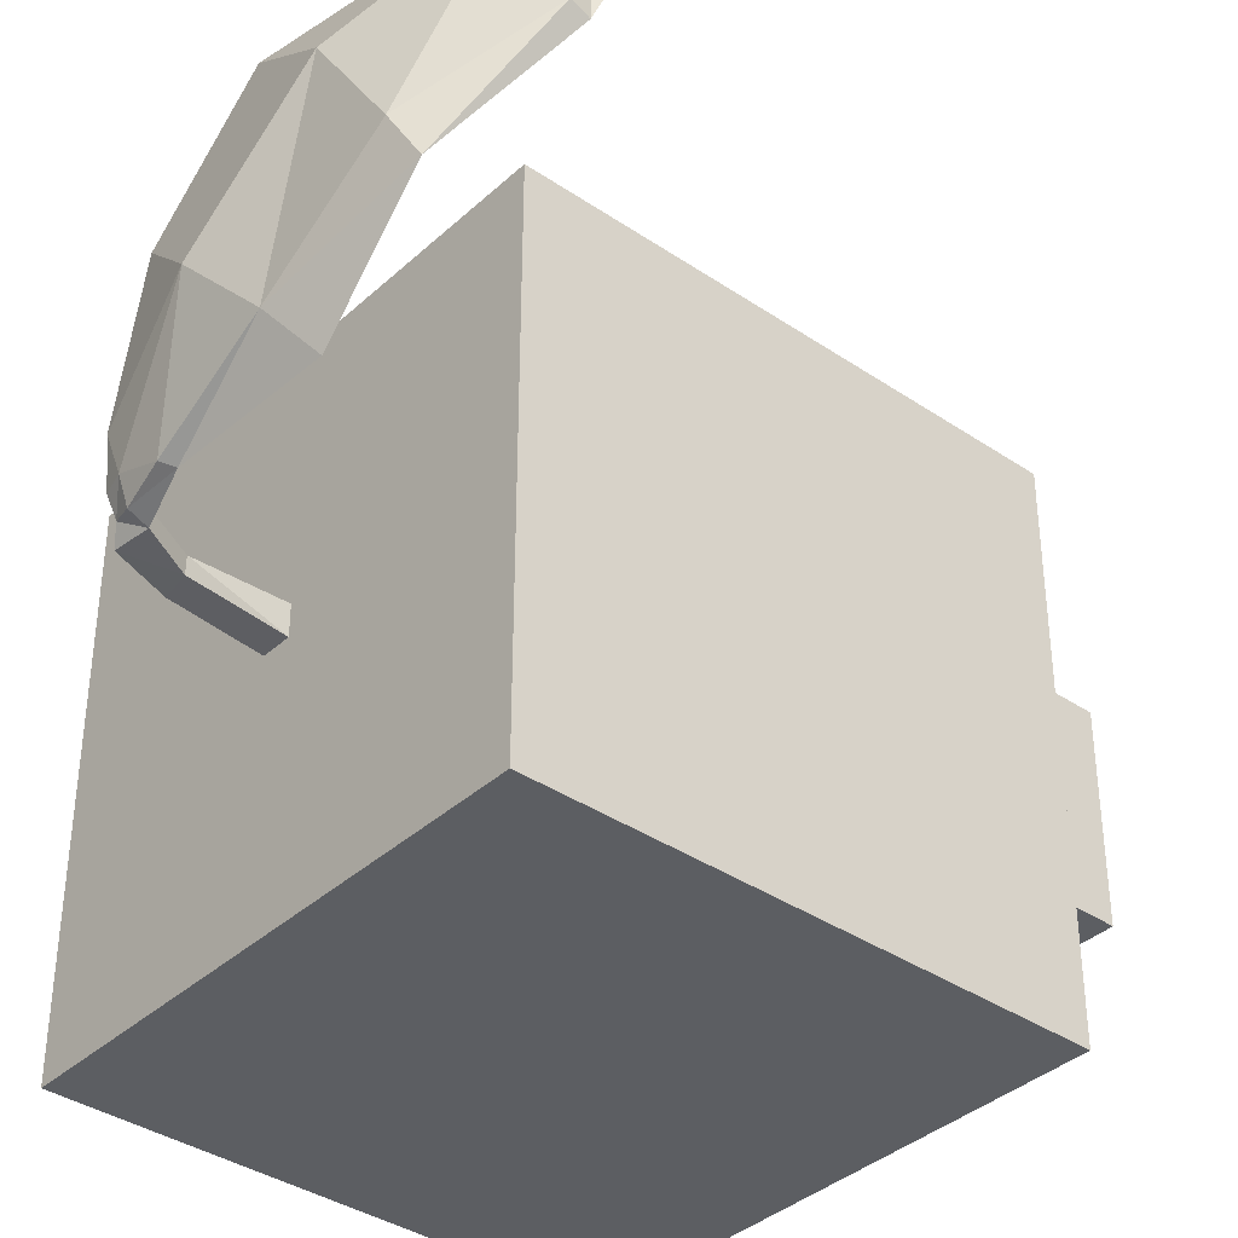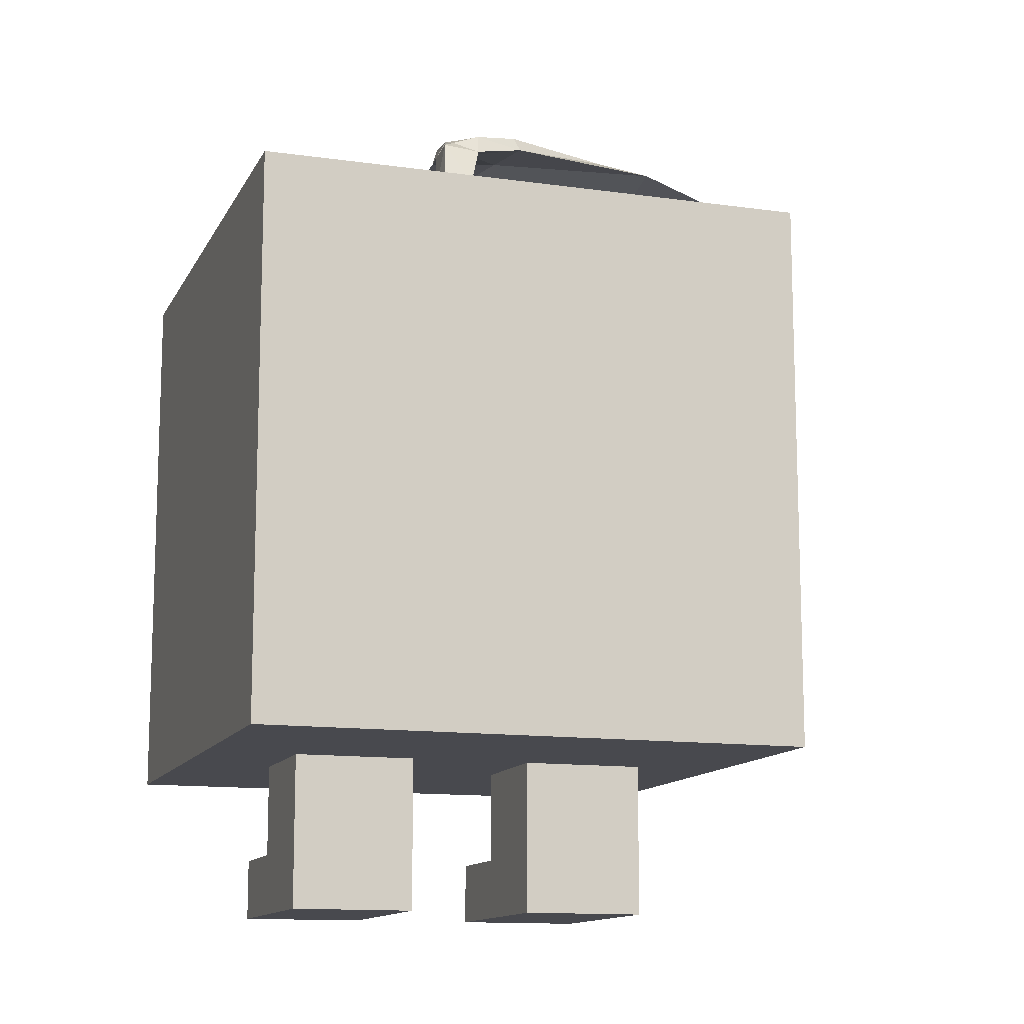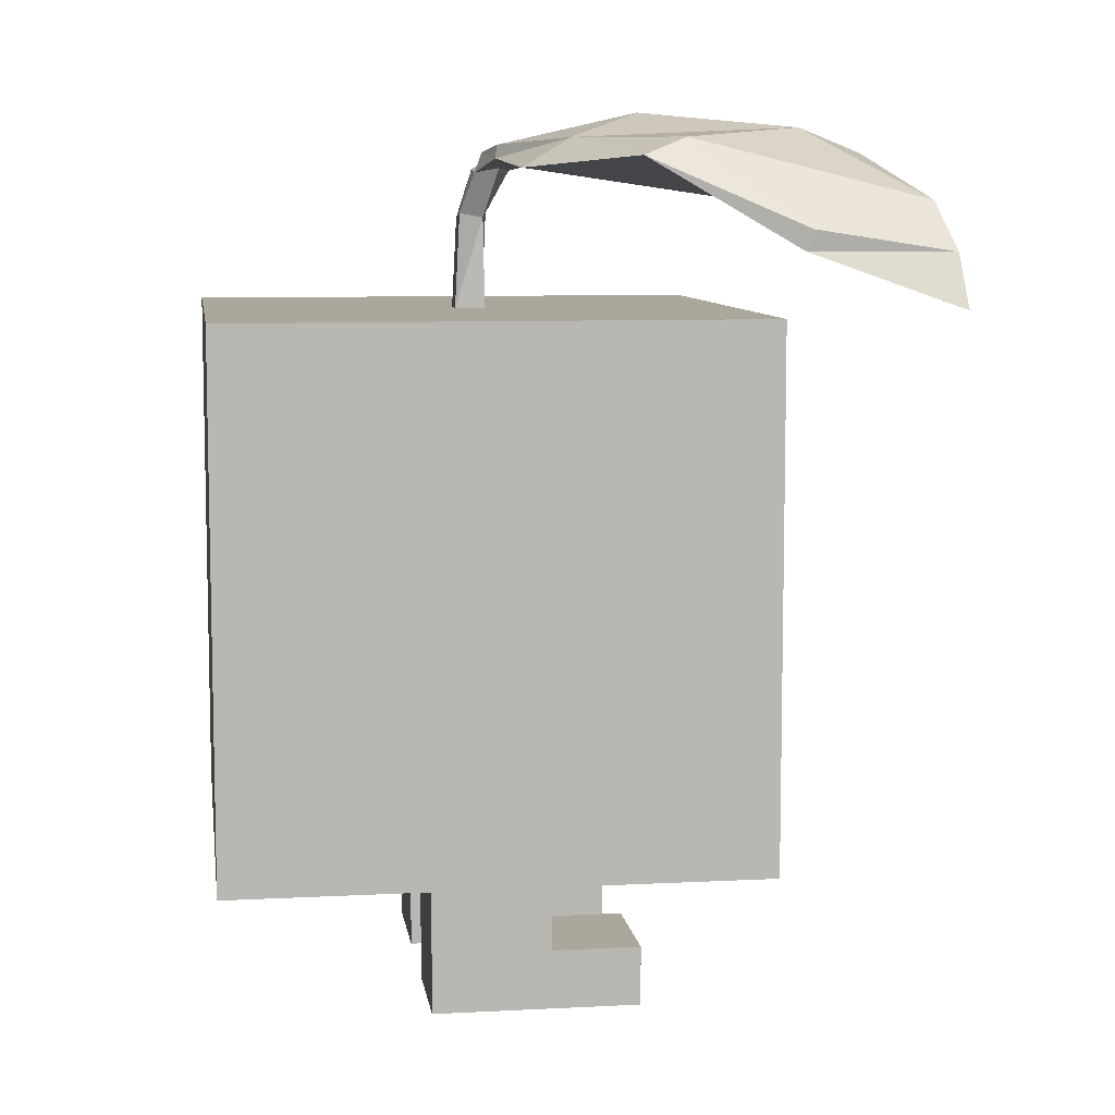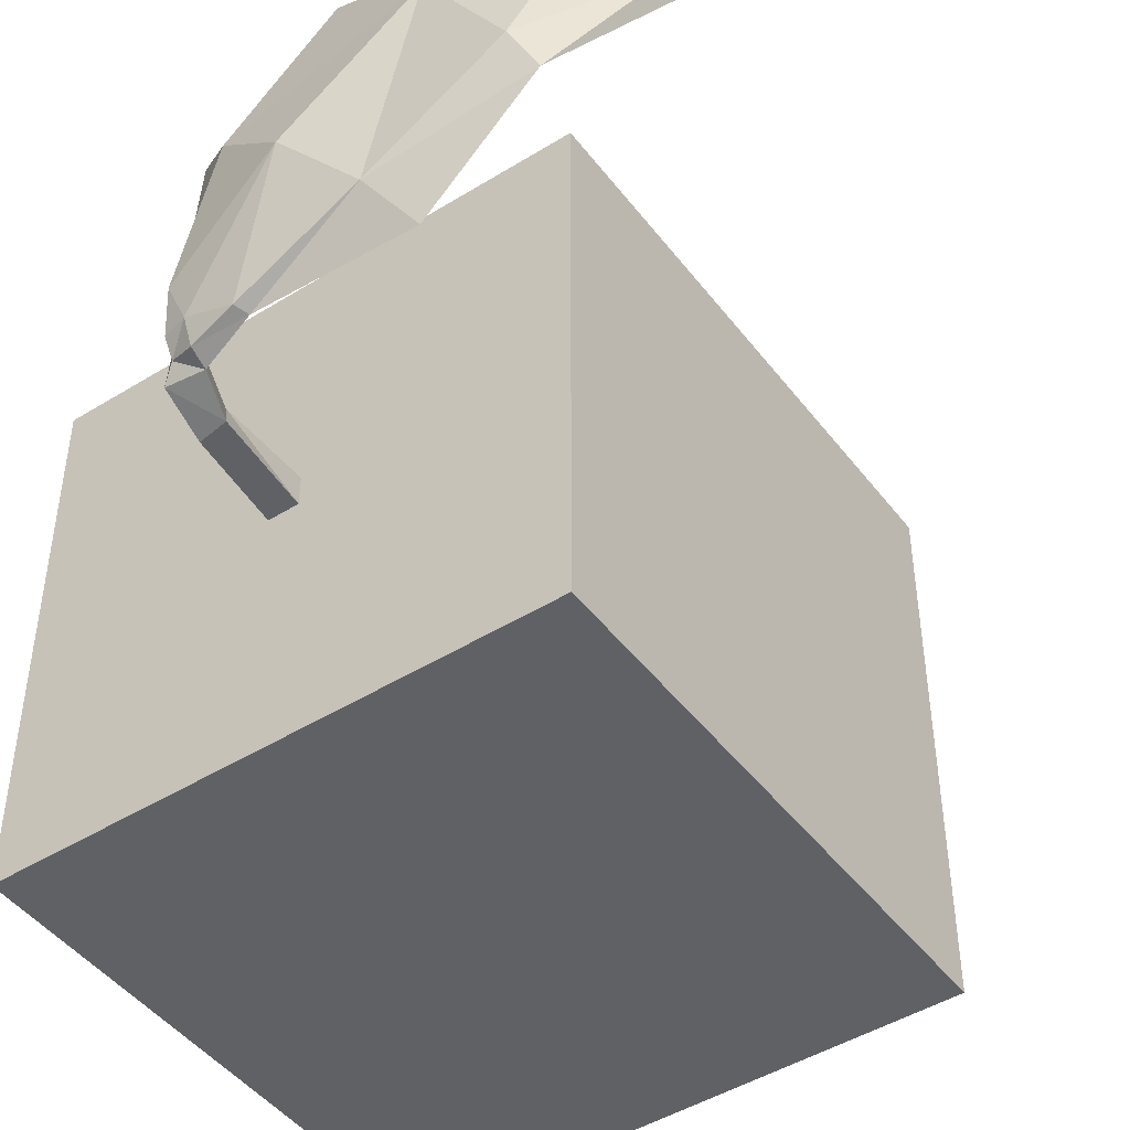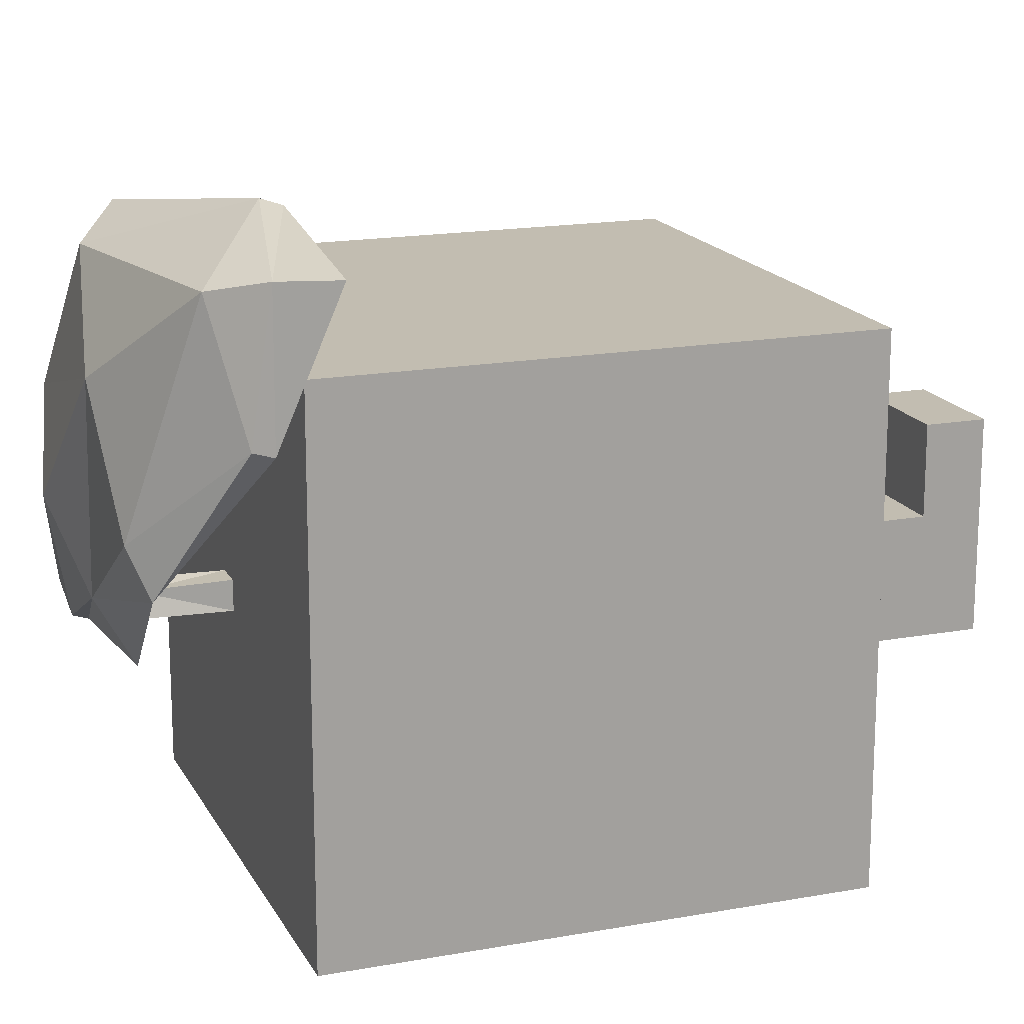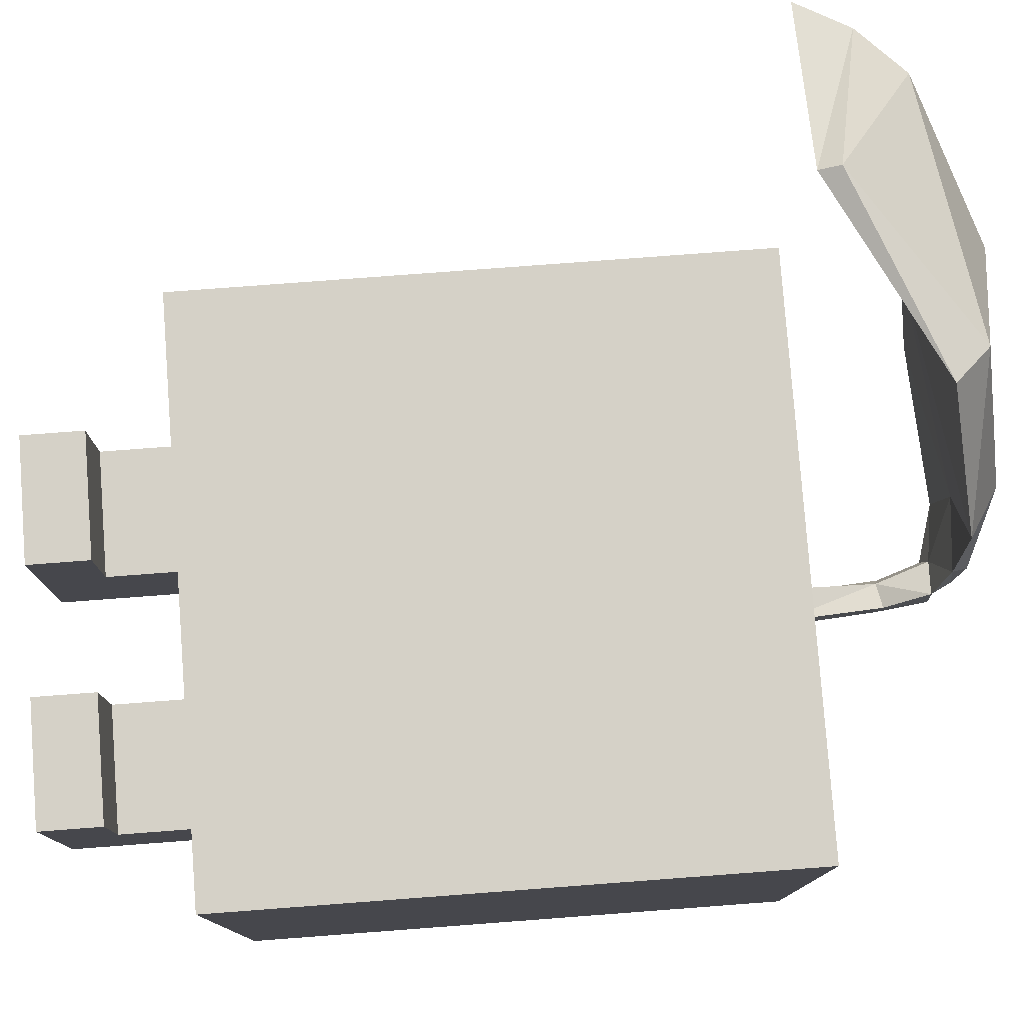
<metadata>
{"format":"obj","ext":"obj","renderer":"f3d","projection":"perspective","resolution":1024,"background":"white","views":[{"elev":-37.5,"azim":-130.9,"up":"+Z"},{"elev":-12.6,"azim":161.7,"up":"+Y"},{"elev":8.3,"azim":-98.2,"up":"+Y"},{"elev":-46.4,"azim":-144.8,"up":"+Z"},{"elev":17.0,"azim":-110.1,"up":"+Z"},{"elev":78.9,"azim":85.7,"up":"+Z"}]}
</metadata>
<code>
o FinishedCube_Cube.001
v -0.3664 0.2036 0.3664
v -0.3664 0.9365 0.3664
v -0.3664 0.2036 -0.3664
v -0.3664 0.9365 -0.3664
v 0.3664 0.2036 0.3664
v 0.3664 0.9365 0.3664
v 0.3664 0.2036 -0.3664
v 0.3664 0.9365 -0.3664
v 0.2443 0.2036 0.3664
v -0.2443 0.2036 0.08143
v 0.2443 0.2036 0.08143
v -0.08143 0.2036 0.08143
v 0.08143 0.2036 0.08143
v -0.3664 0.2036 -0.08143
v -0.2443 0.2036 -0.08143
v 0.2443 0.2036 -0.08143
v -0.08143 0.2036 -0.08143
v 0.08143 0.2036 -0.08143
v -0.2443 -3e-06 -0.08143
v 0.2443 -3e-06 -0.08143
v -0.08143 -3e-06 -0.08143
v 0.08143 -3e-06 -0.08143
v -0.2443 0.08143 0.08143
v -0.08143 0.08143 0.08143
v 0.2443 0.08143 0.08143
v 0.08143 0.08143 0.08143
v -0.08143 -3e-06 0.2036
v -0.2443 -3e-06 0.2036
v 0.2443 -3e-06 0.2036
v 0.08143 -3e-06 0.2036
v 0.2443 0.08143 0.2036
v 0.08143 0.08143 0.2036
v -0.08143 0.08143 0.2036
v -0.2443 0.08143 0.2036
v 0.03011 0.9359 0.0208
v 0.001592 1.151 0.05468
v -0.01149 0.9359 0.0208
v -0.03221 1.16 0.05392
v 0.03011 0.9359 -0.0208
v -0.001826 1.139 0.02437
v -0.01149 0.9359 -0.0208
v -0.03658 1.149 0.01385
v 0.01493 1.125 0.05759
v -0.03034 1.128 0.03891
v -0.03528 1.122 0.004517
v 0.0168 1.127 0.005817
v -0.3941 0.9629 0.5704
v -0.395 0.9905 0.5801
v -0.5739 1.026 0.5272
v -0.5764 1.054 0.3485
v -0.6097 0.9578 0.531
v -0.5742 1.027 0.3399
v -0.009681 1.061 0.01859
v -0.01917 1.067 -0.01476
v 0.02198 1.061 -0.01508
v 0.02317 1.067 0.02609
v 0.002264 1.126 0.3751
v -0.3286 1.08 0.3564
v -0.3426 1.178 0.3836
v -0.06838 1.173 0.3118
v -0.3155 1.127 0.03333
v -0.2651 1.166 0.1042
v -0.1453 1.098 0.5419
v -0.521 1.088 0.5104
v -0.4451 1.164 0.2204
v -0.4637 1.017 0.442
v -0.1938 1.148 0.503
v -0.4734 1.141 0.1618
v -0.09734 1.151 0.1212
v -0.004596 1.162 0.1202
v -0.1071 1.141 0.02439
v -7.7e-05 1.143 0.1281
v -0.1733 1.2 0.2049
v -0.09896 1.159 0.02821
f 4 3 14
f 7 18 17
f 25 29 20
f 8 3 4
f 27 19 21
f 4 6 8
f 16 22 18
f 22 26 18
f 12 9 1
f 8 5 7
f 17 19 15
f 29 22 20
f 10 24 12
f 19 23 15
f 9 5 6
f 24 27 21
f 13 25 11
f 32 29 31
f 34 27 33
f 23 33 24
f 26 31 25
f 64 48 67
f 66 47 51
f 45 40 46
f 40 43 46
f 41 35 37
f 38 40 42
f 46 56 55
f 54 46 55
f 53 45 54
f 43 53 56
f 47 49 51
f 49 52 51
f 66 52 68
f 64 50 49
f 68 50 65
f 63 48 47
f 35 53 37
f 53 41 37
f 41 55 39
f 55 35 39
f 72 60 57
f 71 62 74
f 73 62 59
f 69 61 71
f 69 57 58
f 73 60 70
f 57 67 63
f 62 68 65
f 59 65 64
f 58 68 61
f 58 63 66
f 59 67 60
f 38 70 36
f 44 72 69
f 44 71 45
f 38 74 73
f 42 71 74
f 36 72 43
f 1 2 14
f 2 4 14
f 14 3 15
f 3 7 17
f 15 3 17
f 7 5 11
f 5 9 11
f 11 16 7
f 13 12 17
f 18 13 17
f 7 16 18
f 20 16 25
f 16 11 25
f 25 31 29
f 8 7 3
f 27 28 19
f 4 2 6
f 16 20 22
f 22 30 26
f 30 32 26
f 26 13 18
f 10 12 1
f 12 13 9
f 13 11 9
f 1 14 10
f 14 15 10
f 8 6 5
f 17 21 19
f 29 30 22
f 10 23 24
f 19 28 23
f 28 34 23
f 23 10 15
f 6 2 9
f 2 1 9
f 24 33 27
f 21 17 24
f 17 12 24
f 13 26 25
f 32 30 29
f 34 28 27
f 23 34 33
f 26 32 31
f 64 49 48
f 66 63 47
f 45 42 40
f 40 36 43
f 41 39 35
f 38 36 40
f 46 43 56
f 54 45 46
f 53 44 45
f 43 44 53
f 47 48 49
f 49 50 52
f 66 51 52
f 64 65 50
f 68 52 50
f 63 67 48
f 35 56 53
f 53 54 41
f 41 54 55
f 55 56 35
f 72 70 60
f 71 61 62
f 73 74 62
f 69 58 61
f 69 72 57
f 73 59 60
f 57 60 67
f 62 61 68
f 59 62 65
f 58 66 68
f 58 57 63
f 59 64 67
f 38 73 70
f 44 43 72
f 44 69 71
f 38 42 74
f 42 45 71
f 36 70 72

</code>
